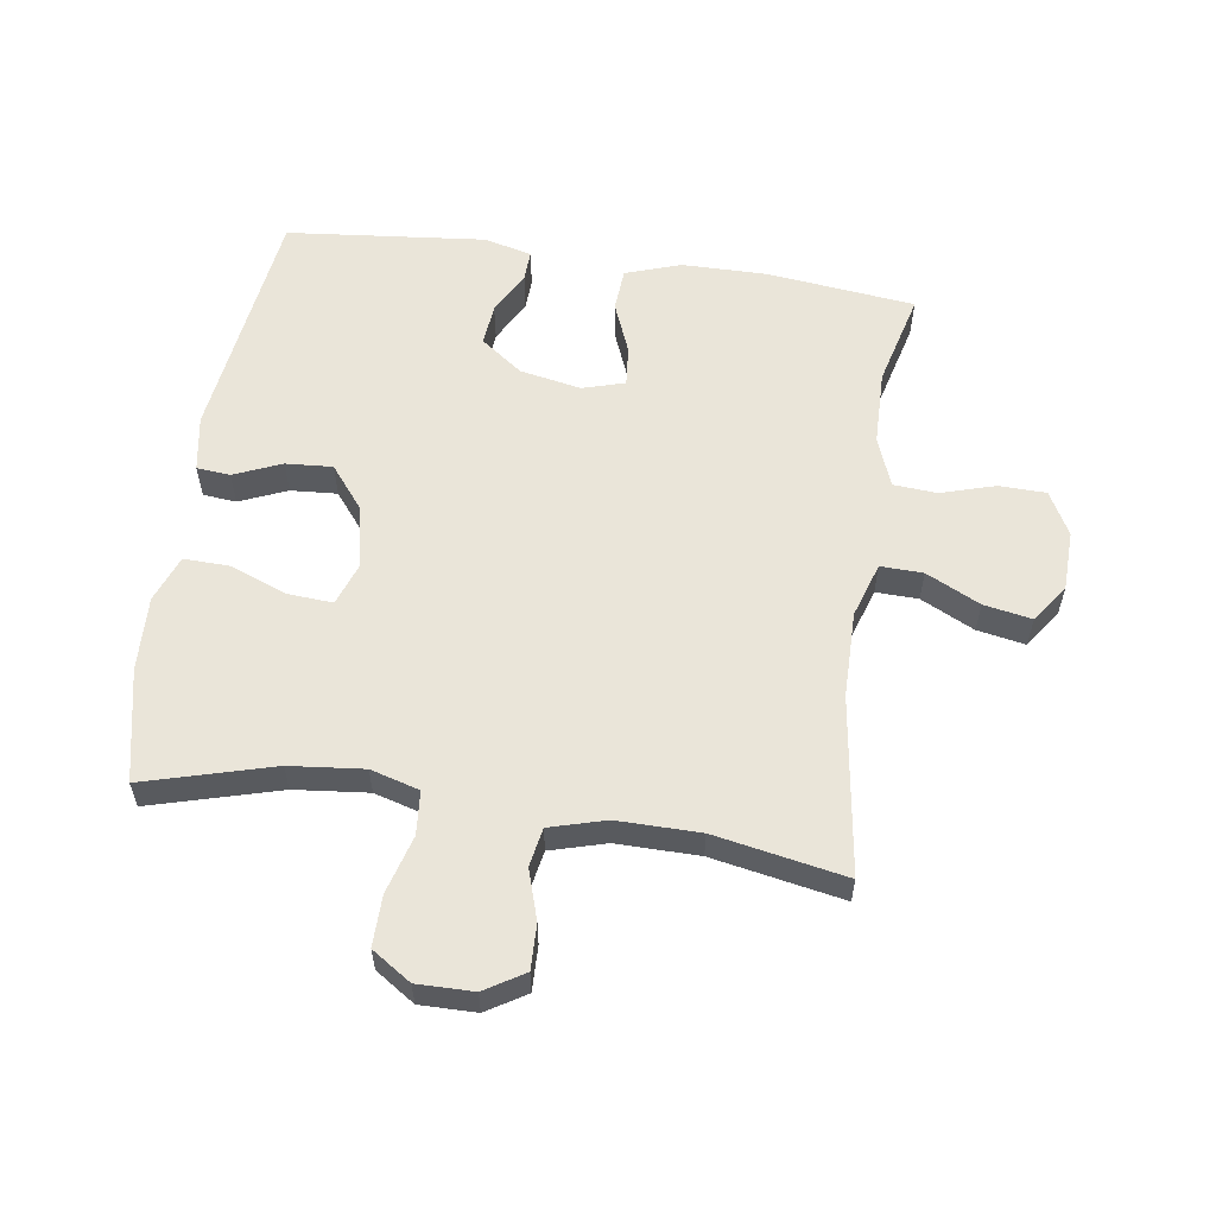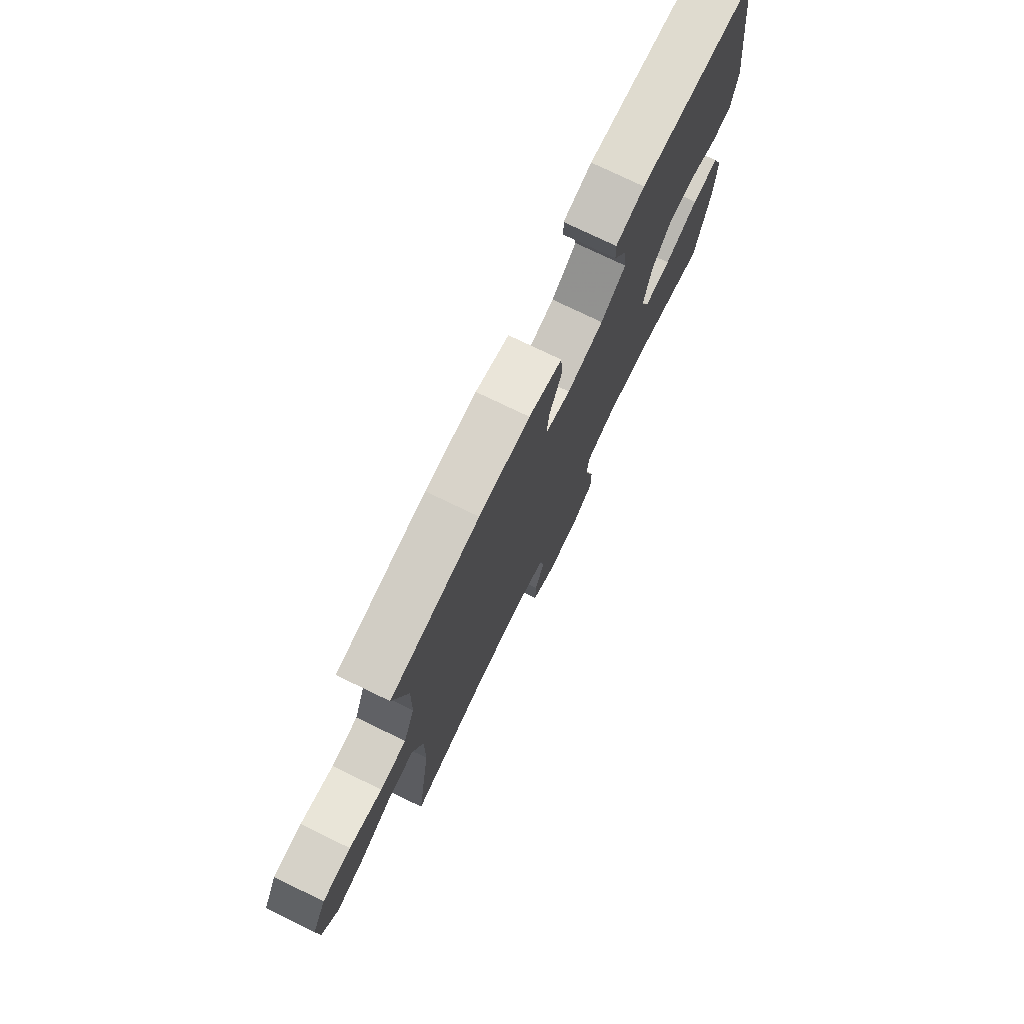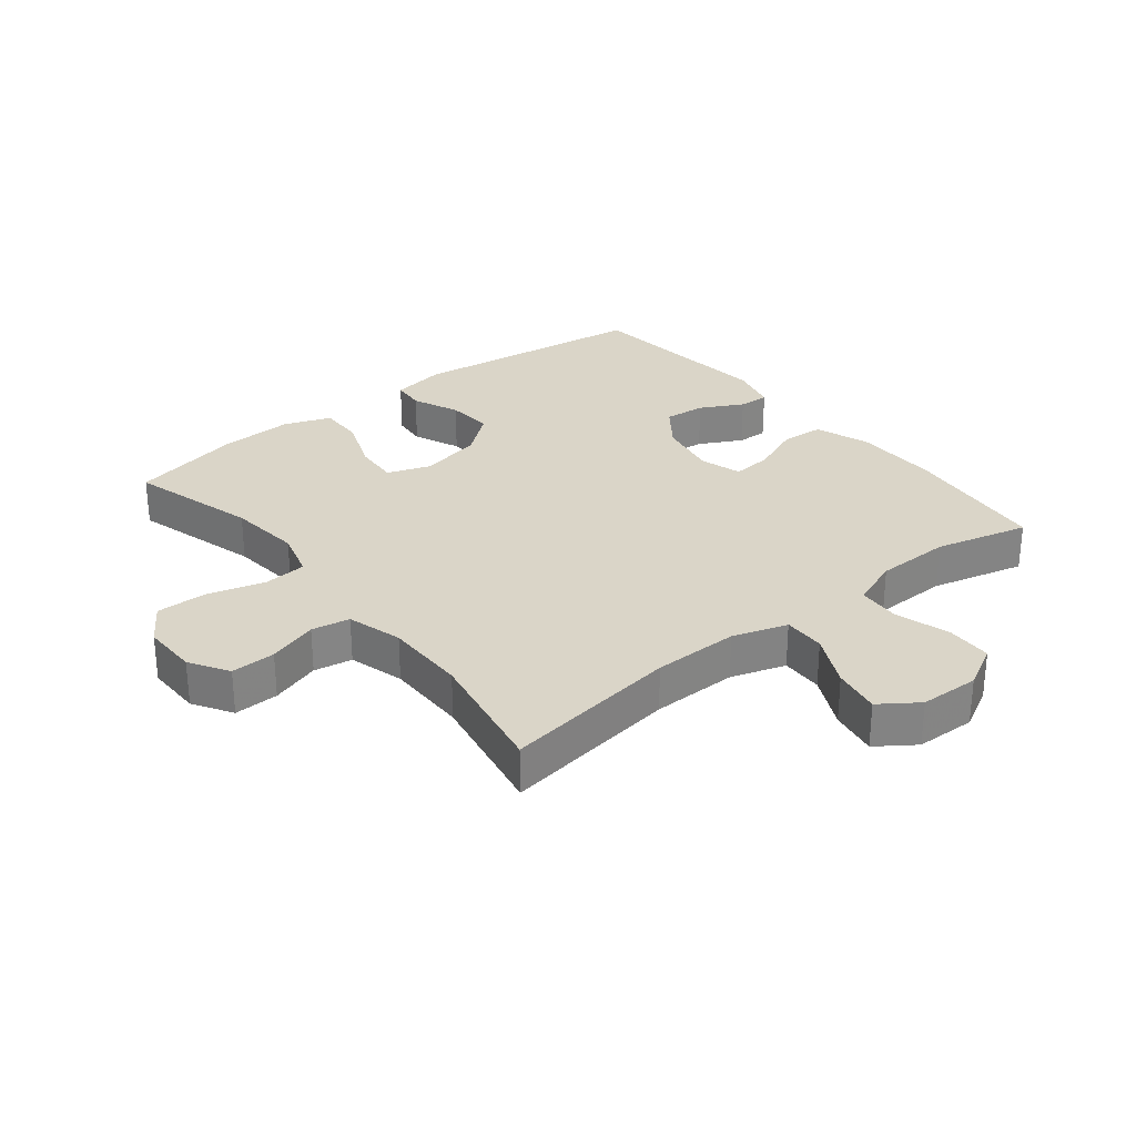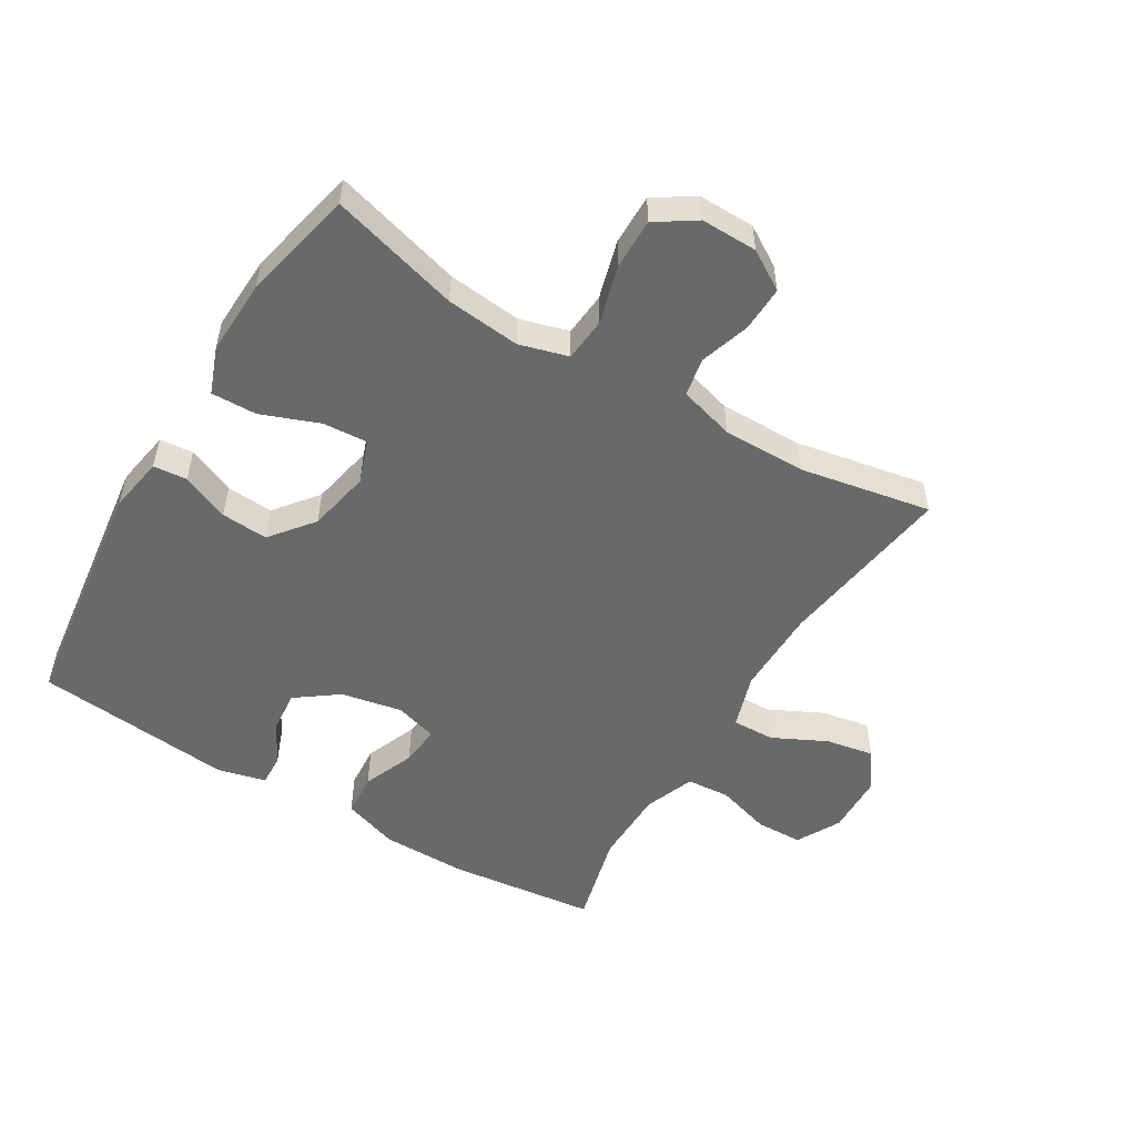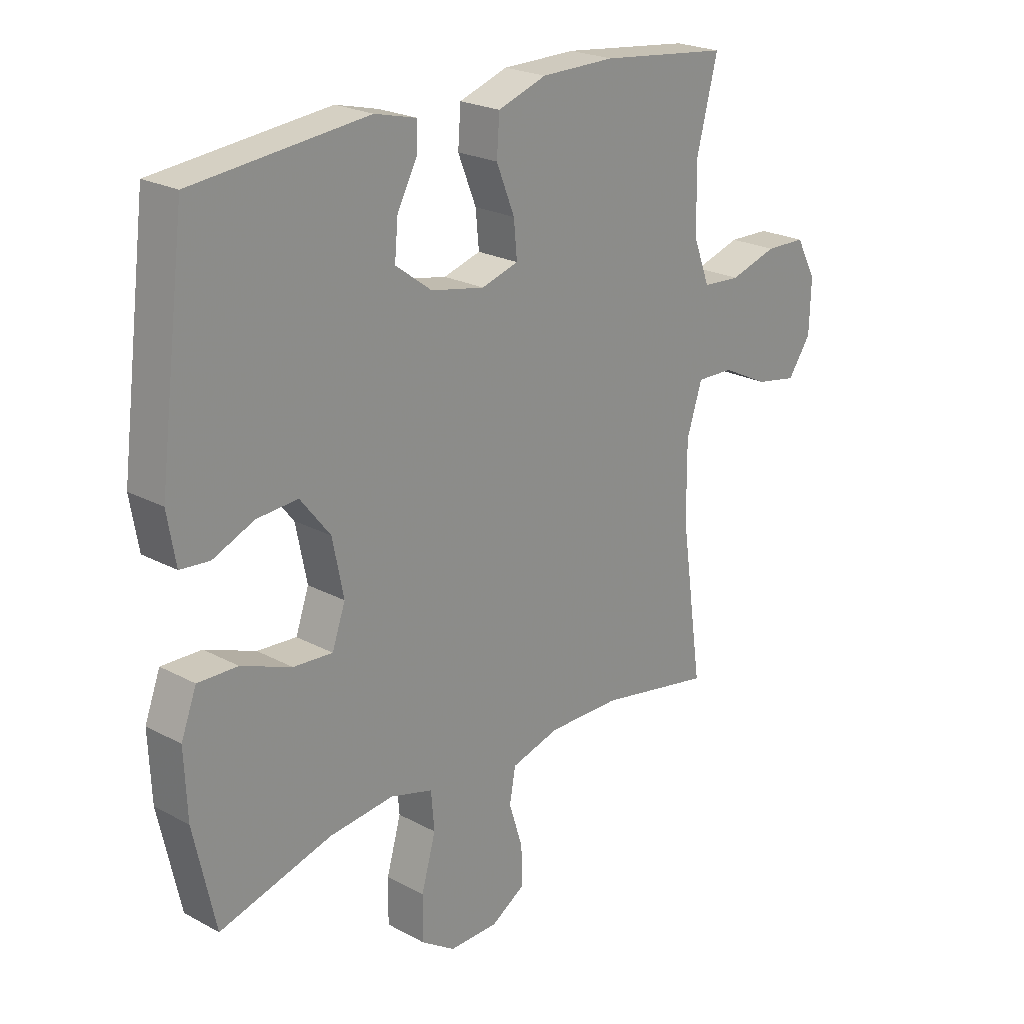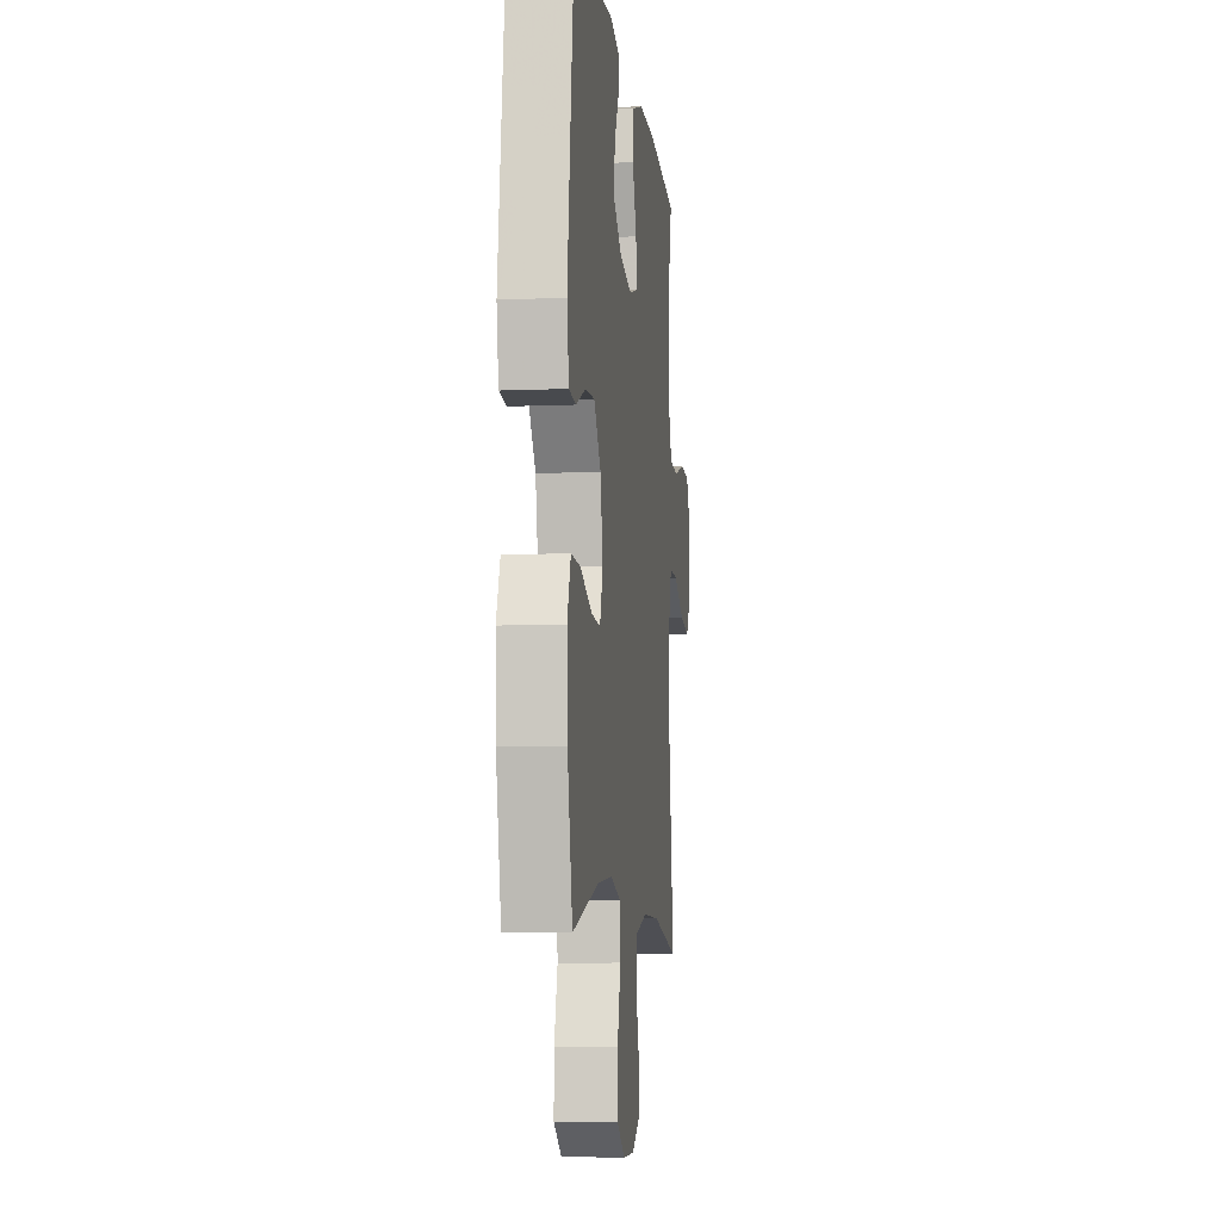
<metadata>
{"format":"obj","ext":"obj","renderer":"f3d","projection":"perspective","resolution":1024,"background":"white","views":[{"elev":57.8,"azim":-171.6,"up":"+Y"},{"elev":76.3,"azim":-64.2,"up":"+Z"},{"elev":29.3,"azim":-128.7,"up":"+Y"},{"elev":-52.6,"azim":148.9,"up":"+Y"},{"elev":22.9,"azim":132.5,"up":"+Z"},{"elev":-7.8,"azim":96.8,"up":"+Z"}]}
</metadata>
<code>
v -0.5 0.07 -0.5
v -0.46 0.07 -0.219
v -0.459 0.07 -0.082
v -0.487 0.07 0.005
v -0.554 0.07 0.003
v -0.639 0.07 -0.039
v -0.715 0.07 -0.053
v -0.757 0.07 0.007
v -0.76 0.07 0.102
v -0.723 0.07 0.171
v -0.649 0.07 0.173
v -0.563 0.07 0.147
v -0.494 0.07 0.152
v -0.464 0.07 0.231
v -0.462 0.07 0.351
v -0.5 0.07 0.5
v -0.265 0.07 0.527
v -0.131 0.07 0.526
v -0.043 0.07 0.496
v -0.038 0.07 0.428
v -0.071 0.07 0.346
v -0.077 0.07 0.282
v -0.01 0.07 0.262
v 0.087 0.07 0.281
v 0.153 0.07 0.33
v 0.147 0.07 0.396
v 0.111 0.07 0.464
v 0.109 0.07 0.513
v 0.185 0.07 0.532
v 0.5 0.07 0.5
v 0.549 0.07 0.119
v 0.534 0.07 0.031
v 0.481 0.07 0.026
v 0.406 0.07 0.058
v 0.332 0.07 0.063
v 0.278 0.07 -0.005
v 0.258 0.07 -0.104
v 0.282 0.07 -0.172
v 0.353 0.07 -0.167
v 0.444 0.07 -0.132
v 0.516 0.07 -0.13
v 0.544 0.07 -0.204
v 0.539 0.07 -0.322
v 0.5 0.07 -0.5
v 0.296 0.07 -0.443
v 0.179 0.07 -0.431
v 0.102 0.07 -0.453
v 0.096 0.07 -0.522
v 0.122 0.07 -0.614
v 0.123 0.07 -0.694
v 0.061 0.07 -0.735
v -0.028 0.07 -0.734
v -0.09 0.07 -0.696
v -0.088 0.07 -0.625
v -0.063 0.07 -0.546
v -0.074 0.07 -0.485
v -0.162 0.07 -0.46
v -0.293 0.07 -0.461
v -0.5 0 -0.5
v -0.46 0 -0.219
v -0.459 0 -0.082
v -0.487 0 0.005
v -0.554 0 0.003
v -0.639 0 -0.039
v -0.715 0 -0.053
v -0.757 0 0.007
v -0.76 0 0.102
v -0.723 0 0.171
v -0.649 0 0.173
v -0.563 0 0.147
v -0.494 0 0.152
v -0.464 0 0.231
v -0.462 0 0.351
v -0.5 0 0.5
v -0.265 0 0.527
v -0.131 0 0.526
v -0.043 0 0.496
v -0.038 0 0.428
v -0.071 0 0.346
v -0.077 0 0.282
v -0.01 0 0.262
v 0.087 0 0.281
v 0.153 0 0.33
v 0.147 0 0.396
v 0.111 0 0.464
v 0.109 0 0.513
v 0.185 0 0.532
v 0.5 0 0.5
v 0.549 0 0.119
v 0.534 0 0.031
v 0.481 0 0.026
v 0.406 0 0.058
v 0.332 0 0.063
v 0.278 0 -0.005
v 0.258 0 -0.104
v 0.282 0 -0.172
v 0.353 0 -0.167
v 0.444 0 -0.132
v 0.516 0 -0.13
v 0.544 0 -0.204
v 0.539 0 -0.322
v 0.5 0 -0.5
v 0.296 0 -0.443
v 0.179 0 -0.431
v 0.102 0 -0.453
v 0.096 0 -0.522
v 0.122 0 -0.614
v 0.123 0 -0.694
v 0.061 0 -0.735
v -0.028 0 -0.734
v -0.09 0 -0.696
v -0.088 0 -0.625
v -0.063 0 -0.546
v -0.074 0 -0.485
v -0.162 0 -0.46
v -0.293 0 -0.461
f 52 53 54 55
f 52 55 56
f 51 52 56
f 48 49 50 51
f 47 48 51 56
f 46 47 56 57
f 42 43 44 45
f 42 45 46
f 39 40 41 42
f 38 39 42 46
f 37 38 46 57
f 31 32 33 34
f 31 34 35
f 30 31 35
f 29 30 35 36
f 26 27 28 29
f 25 26 29 36
f 18 19 20 21
f 18 21 22
f 15 16 17 18
f 14 15 18 22
f 13 14 22 23
f 9 10 11 12
f 9 12 13
f 8 9 13
f 5 6 7 8
f 4 5 8 13
f 3 4 13 23
f 58 1 2
f 24 25 36 37
f 24 37 57 58
f 23 24 58
f 2 3 23 58
f 113 112 111 110
f 114 113 110
f 114 110 109
f 109 108 107 106
f 114 109 106 105
f 115 114 105 104
f 103 102 101 100
f 104 103 100
f 100 99 98 97
f 104 100 97 96
f 115 104 96 95
f 92 91 90 89
f 93 92 89
f 93 89 88
f 94 93 88 87
f 87 86 85 84
f 94 87 84 83
f 79 78 77 76
f 80 79 76
f 76 75 74 73
f 80 76 73 72
f 81 80 72 71
f 70 69 68 67
f 71 70 67
f 71 67 66
f 66 65 64 63
f 71 66 63 62
f 81 71 62 61
f 60 59 116
f 95 94 83 82
f 116 115 95 82
f 116 82 81
f 116 81 61 60
f 1 59 60 2
f 2 60 61 3
f 3 61 62 4
f 4 62 63 5
f 5 63 64 6
f 6 64 65 7
f 7 65 66 8
f 8 66 67 9
f 9 67 68 10
f 10 68 69 11
f 11 69 70 12
f 12 70 71 13
f 13 71 72 14
f 14 72 73 15
f 15 73 74 16
f 16 74 75 17
f 17 75 76 18
f 18 76 77 19
f 19 77 78 20
f 20 78 79 21
f 21 79 80 22
f 22 80 81 23
f 23 81 82 24
f 24 82 83 25
f 25 83 84 26
f 26 84 85 27
f 27 85 86 28
f 28 86 87 29
f 29 87 88 30
f 30 88 89 31
f 31 89 90 32
f 32 90 91 33
f 33 91 92 34
f 34 92 93 35
f 35 93 94 36
f 36 94 95 37
f 37 95 96 38
f 38 96 97 39
f 39 97 98 40
f 40 98 99 41
f 41 99 100 42
f 42 100 101 43
f 43 101 102 44
f 44 102 103 45
f 45 103 104 46
f 46 104 105 47
f 47 105 106 48
f 48 106 107 49
f 49 107 108 50
f 50 108 109 51
f 51 109 110 52
f 52 110 111 53
f 53 111 112 54
f 54 112 113 55
f 55 113 114 56
f 56 114 115 57
f 57 115 116 58
f 58 116 59 1

</code>
